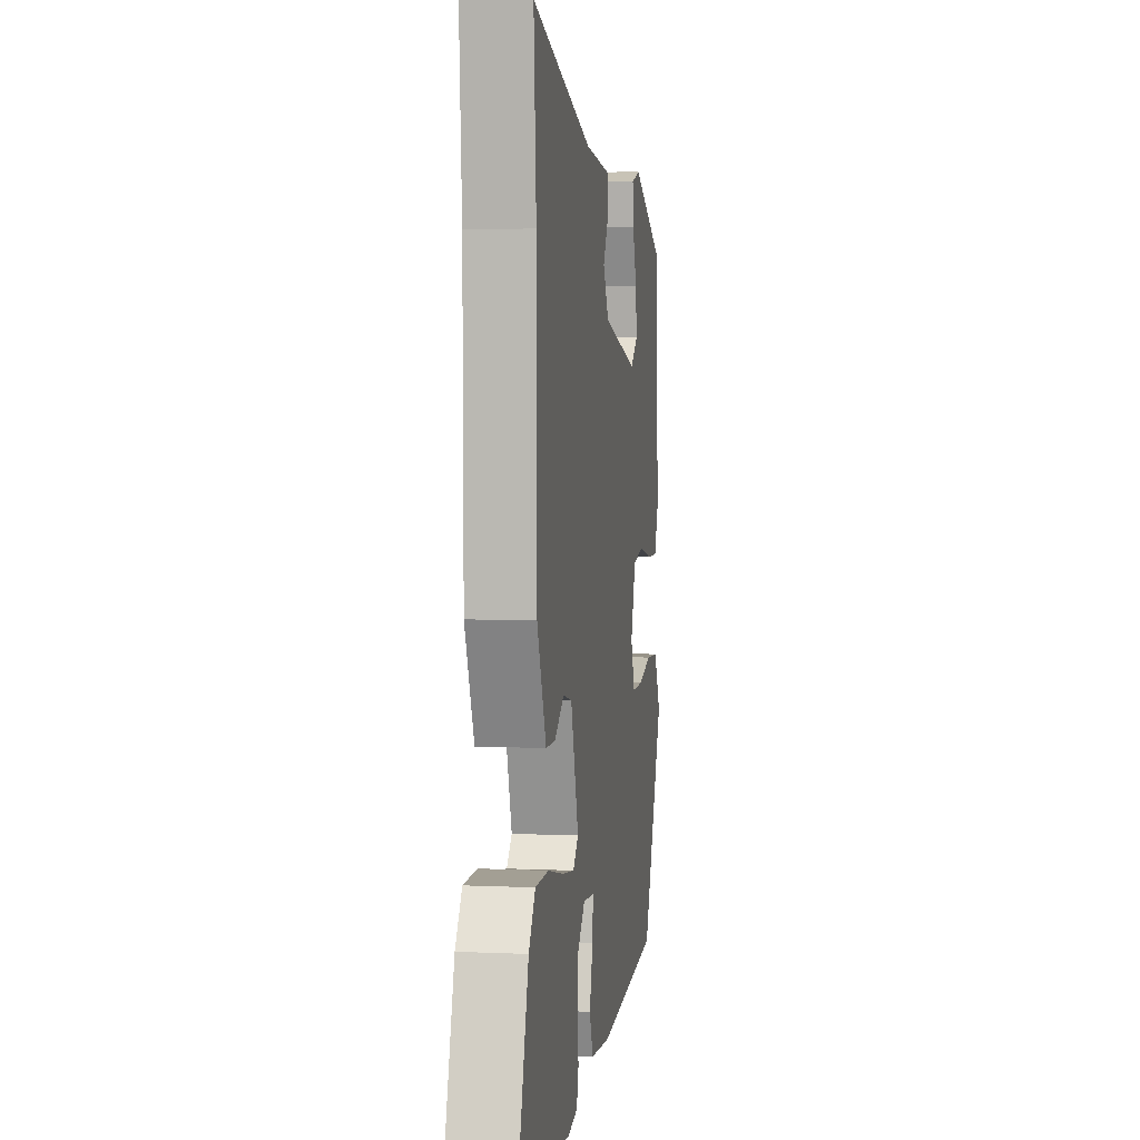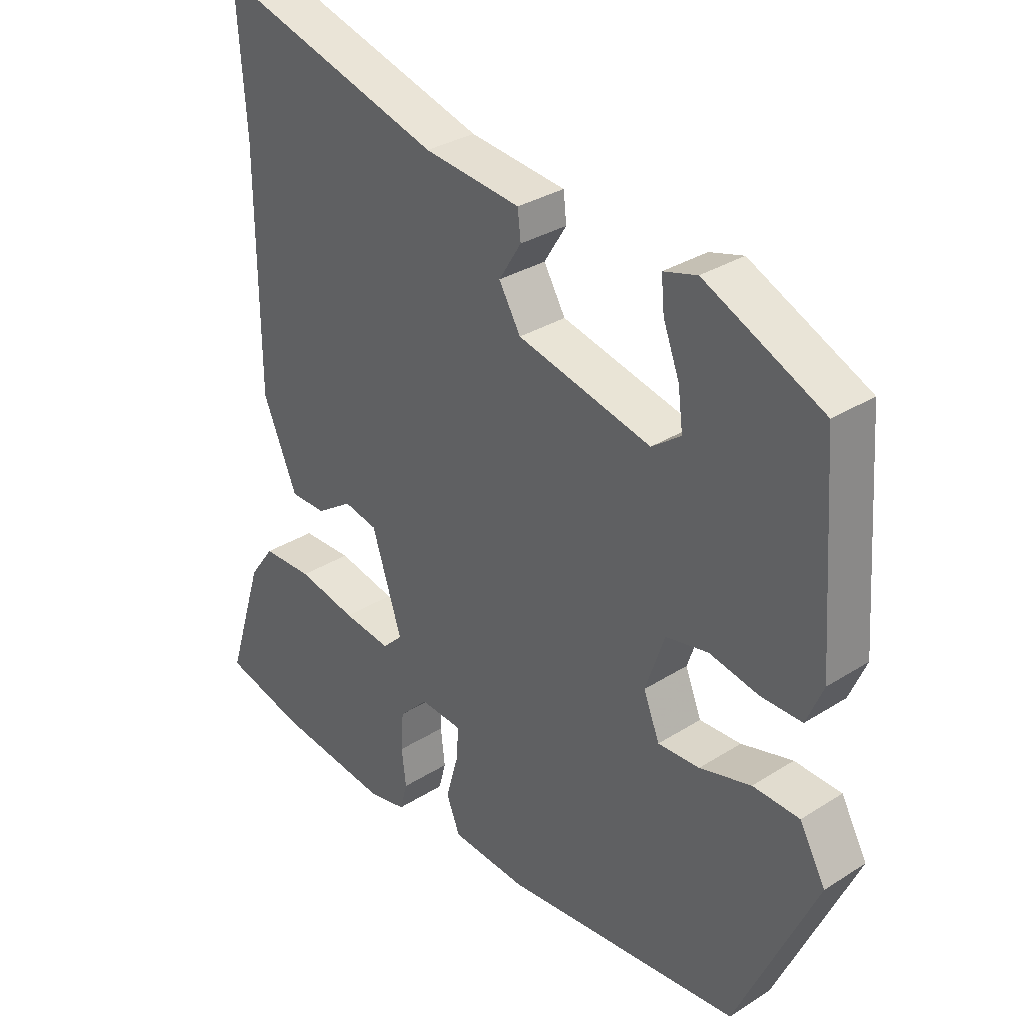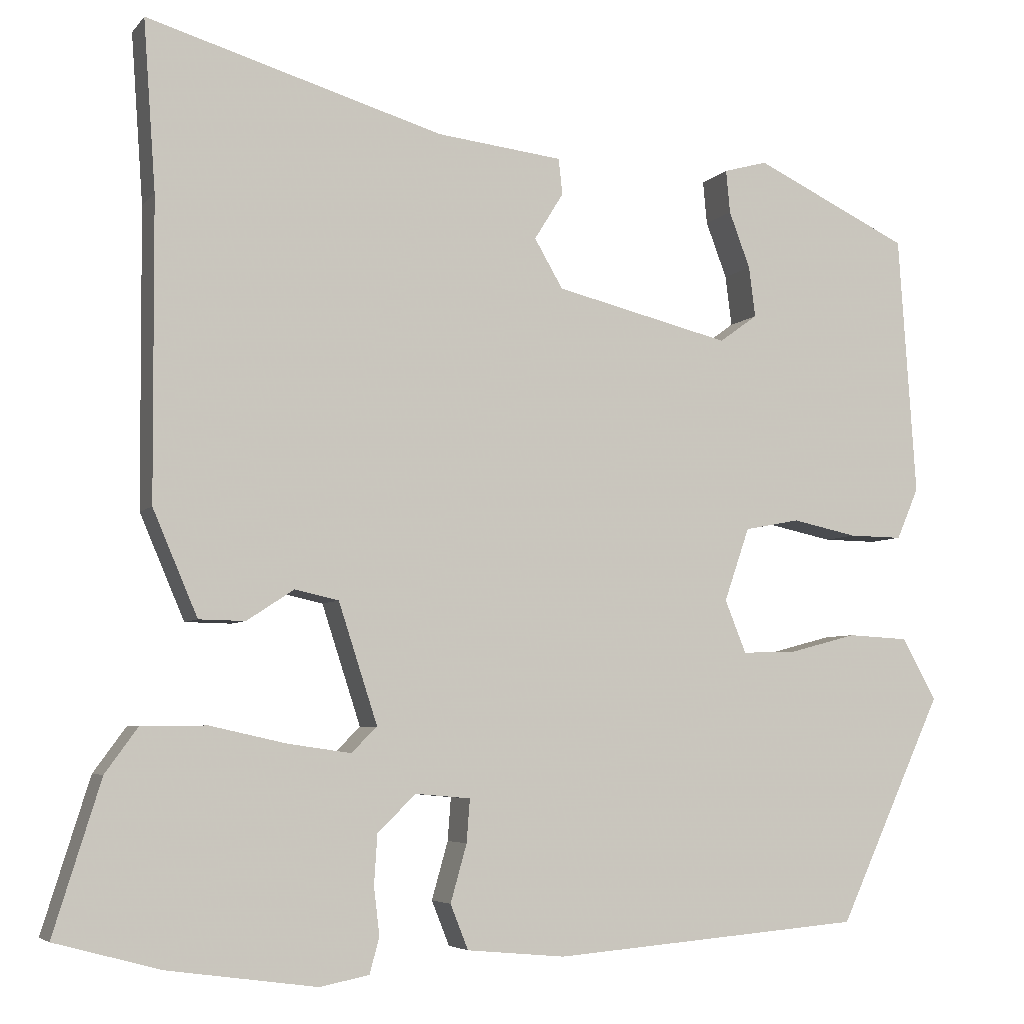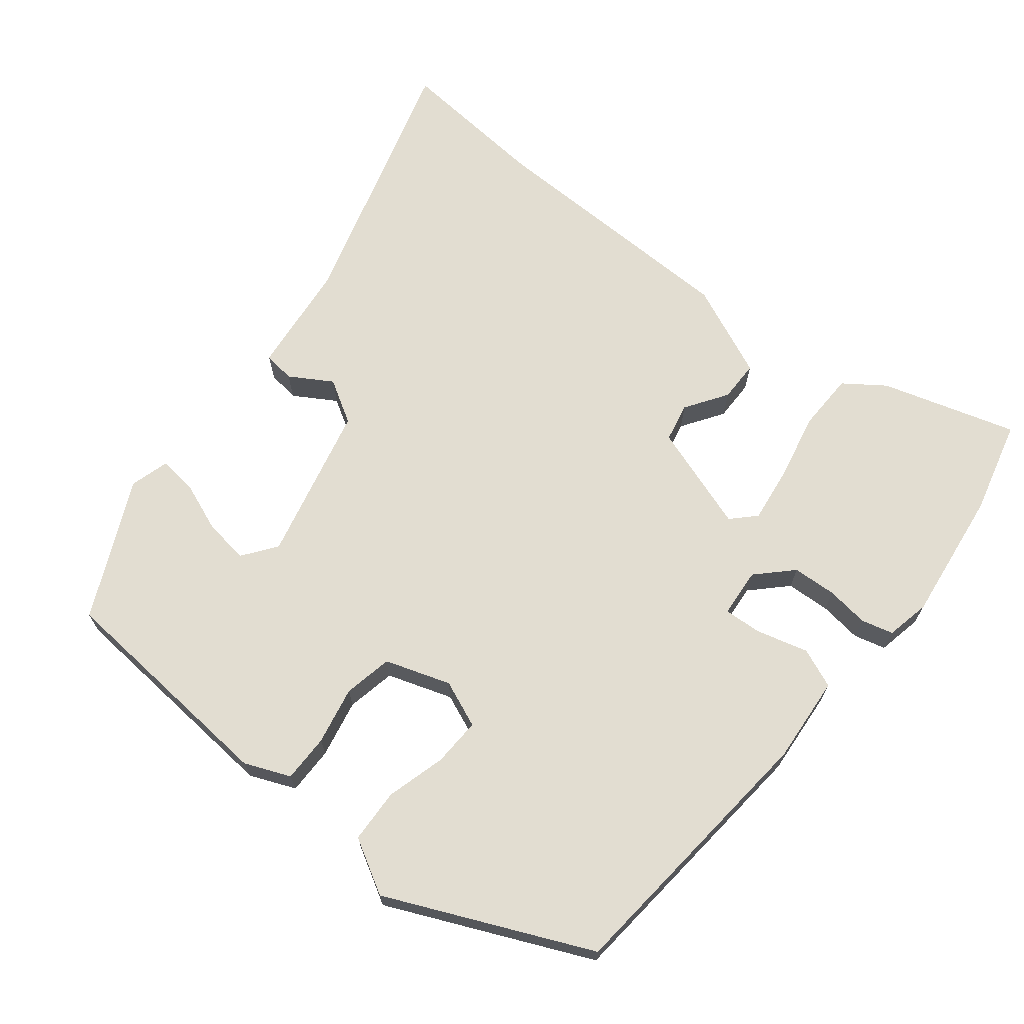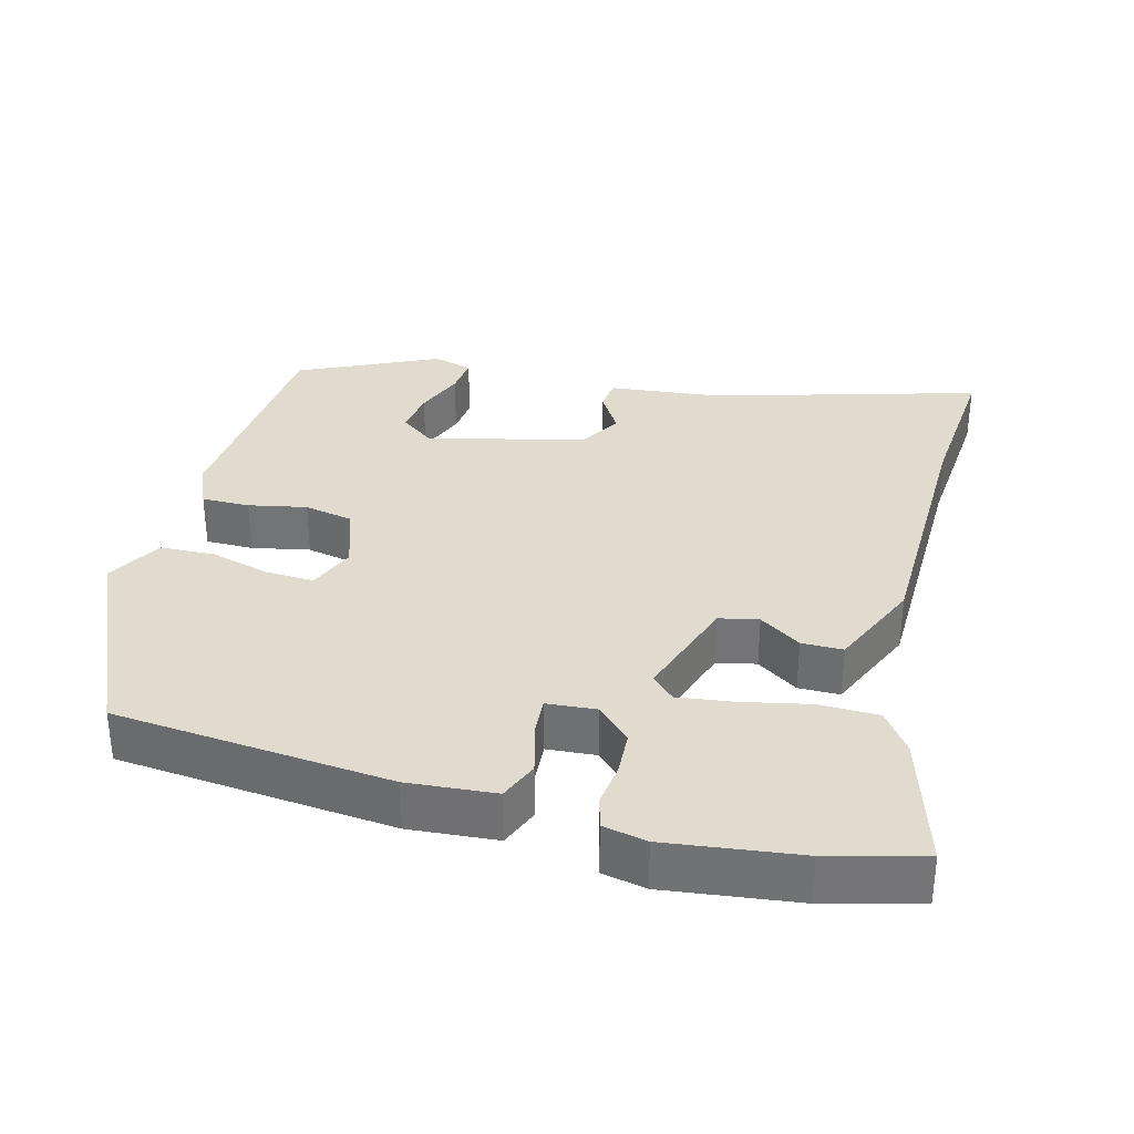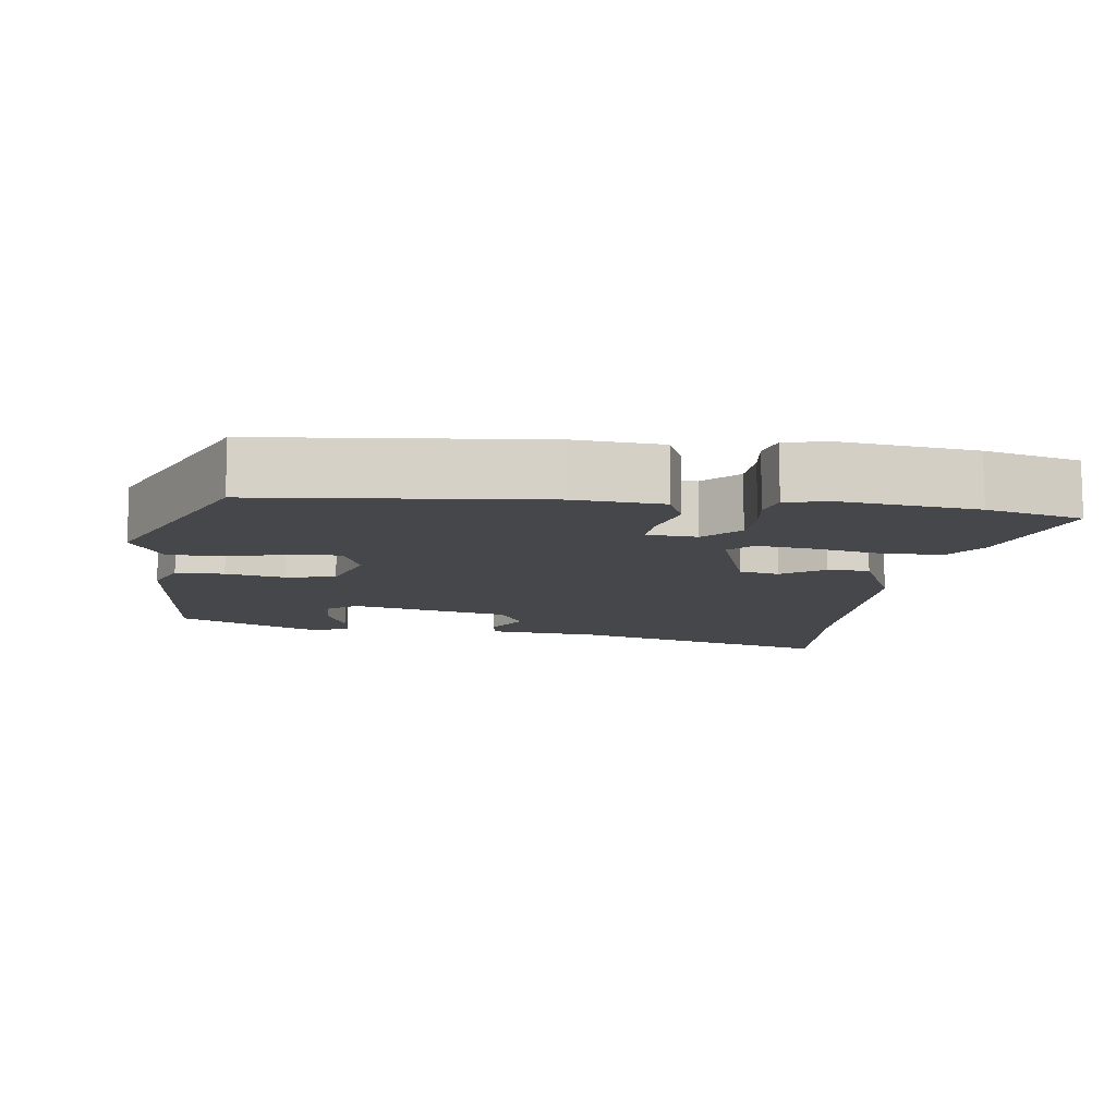
<metadata>
{"format":"obj","ext":"obj","renderer":"f3d","projection":"perspective","resolution":1024,"background":"white","views":[{"elev":4.6,"azim":-81.7,"up":"+Z"},{"elev":31.6,"azim":48.1,"up":"+Z"},{"elev":-5.2,"azim":-20.3,"up":"+Z"},{"elev":68.5,"azim":129.2,"up":"+Y"},{"elev":33.4,"azim":-164.6,"up":"+Y"},{"elev":-10.7,"azim":173.4,"up":"+Y"}]}
</metadata>
<code>
v -0.492 0.07 0.386
v -0.507 0.07 0.595
v -0.142 0.07 0.486
v 0.013 0.07 0.468
v 0.018 0.07 0.424
v -0.018 0.07 0.366
v 0.017 0.07 0.306
v 0.233 0.07 0.253
v 0.28 0.07 0.287
v 0.272 0.07 0.349
v 0.246 0.07 0.418
v 0.241 0.07 0.471
v 0.295 0.07 0.486
v 0.486 0.07 0.395
v 0.508 0.07 0.074
v 0.481 0.07 0.011
v 0.415 0.07 0.012
v 0.335 0.07 0.029
v 0.267 0.07 0.016
v 0.236 0.07 -0.074
v 0.262 0.07 -0.139
v 0.329 0.07 -0.137
v 0.412 0.07 -0.115
v 0.487 0.07 -0.119
v 0.529 0.07 -0.195
v 0.4 0.07 -0.475
v 0.017 0.07 -0.507
v -0.104 0.07 -0.496
v -0.126 0.07 -0.441
v -0.106 0.07 -0.37
v -0.102 0.07 -0.317
v -0.17 0.07 -0.311
v -0.217 0.07 -0.357
v -0.221 0.07 -0.418
v -0.214 0.07 -0.477
v -0.226 0.07 -0.521
v -0.287 0.07 -0.533
v -0.47 0.07 -0.508
v -0.6 0.07 -0.473
v -0.542 0.07 -0.287
v -0.502 0.07 -0.232
v -0.421 0.07 -0.231
v -0.327 0.07 -0.252
v -0.25 0.07 -0.263
v -0.218 0.07 -0.232
v -0.266 0.07 -0.084
v -0.32 0.07 -0.072
v -0.378 0.07 -0.11
v -0.435 0.07 -0.109
v -0.49 0.07 0.02
v -0.492 0 0.386
v -0.507 0 0.595
v -0.142 0 0.486
v 0.013 0 0.468
v 0.018 0 0.424
v -0.018 0 0.366
v 0.017 0 0.306
v 0.233 0 0.253
v 0.28 0 0.287
v 0.272 0 0.349
v 0.246 0 0.418
v 0.241 0 0.471
v 0.295 0 0.486
v 0.486 0 0.395
v 0.508 0 0.074
v 0.481 0 0.011
v 0.415 0 0.012
v 0.335 0 0.029
v 0.267 0 0.016
v 0.236 0 -0.074
v 0.262 0 -0.139
v 0.329 0 -0.137
v 0.412 0 -0.115
v 0.487 0 -0.119
v 0.529 0 -0.195
v 0.4 0 -0.475
v 0.017 0 -0.507
v -0.104 0 -0.496
v -0.126 0 -0.441
v -0.106 0 -0.37
v -0.102 0 -0.317
v -0.17 0 -0.311
v -0.217 0 -0.357
v -0.221 0 -0.418
v -0.214 0 -0.477
v -0.226 0 -0.521
v -0.287 0 -0.533
v -0.47 0 -0.508
v -0.6 0 -0.473
v -0.542 0 -0.287
v -0.502 0 -0.232
v -0.421 0 -0.231
v -0.327 0 -0.252
v -0.25 0 -0.263
v -0.218 0 -0.232
v -0.266 0 -0.084
v -0.32 0 -0.072
v -0.378 0 -0.11
v -0.435 0 -0.109
v -0.49 0 0.02
f 49 50 1
f 48 49 1
f 47 48 1
f 1 2 3
f 47 1 3
f 46 47 3
f 45 46 3 4
f 41 42 43
f 40 41 43
f 39 40 43
f 38 39 43
f 37 38 43
f 36 37 43
f 35 36 43
f 34 35 43
f 33 34 43 44
f 32 33 44 45
f 28 29 30
f 27 28 30
f 26 27 30
f 25 26 30
f 24 25 30
f 23 24 30
f 22 23 30
f 21 22 30 31
f 31 32 45
f 21 31 45
f 20 21 45
f 16 17 18
f 15 16 18
f 14 15 18
f 13 14 18
f 13 18 19
f 10 11 12 13
f 9 10 13
f 9 13 19
f 19 20 45
f 9 19 45
f 8 9 45
f 4 5 6
f 45 4 6
f 45 6 7
f 7 8 45
f 51 100 99
f 51 99 98
f 51 98 97
f 53 52 51
f 53 51 97
f 53 97 96
f 54 53 96 95
f 93 92 91
f 93 91 90
f 93 90 89
f 93 89 88
f 93 88 87
f 93 87 86
f 93 86 85
f 93 85 84
f 94 93 84 83
f 95 94 83 82
f 80 79 78
f 80 78 77
f 80 77 76
f 80 76 75
f 80 75 74
f 80 74 73
f 80 73 72
f 81 80 72 71
f 95 82 81
f 95 81 71
f 95 71 70
f 68 67 66
f 68 66 65
f 68 65 64
f 68 64 63
f 69 68 63
f 63 62 61 60
f 63 60 59
f 69 63 59
f 95 70 69
f 95 69 59
f 95 59 58
f 56 55 54
f 56 54 95
f 57 56 95
f 95 58 57
f 1 51 52 2
f 2 52 53 3
f 3 53 54 4
f 4 54 55 5
f 5 55 56 6
f 6 56 57 7
f 7 57 58 8
f 8 58 59 9
f 9 59 60 10
f 10 60 61 11
f 11 61 62 12
f 12 62 63 13
f 13 63 64 14
f 14 64 65 15
f 15 65 66 16
f 16 66 67 17
f 17 67 68 18
f 18 68 69 19
f 19 69 70 20
f 20 70 71 21
f 21 71 72 22
f 22 72 73 23
f 23 73 74 24
f 24 74 75 25
f 25 75 76 26
f 26 76 77 27
f 27 77 78 28
f 28 78 79 29
f 29 79 80 30
f 30 80 81 31
f 31 81 82 32
f 32 82 83 33
f 33 83 84 34
f 34 84 85 35
f 35 85 86 36
f 36 86 87 37
f 37 87 88 38
f 38 88 89 39
f 39 89 90 40
f 40 90 91 41
f 41 91 92 42
f 42 92 93 43
f 43 93 94 44
f 44 94 95 45
f 45 95 96 46
f 46 96 97 47
f 47 97 98 48
f 48 98 99 49
f 49 99 100 50
f 50 100 51 1

</code>
